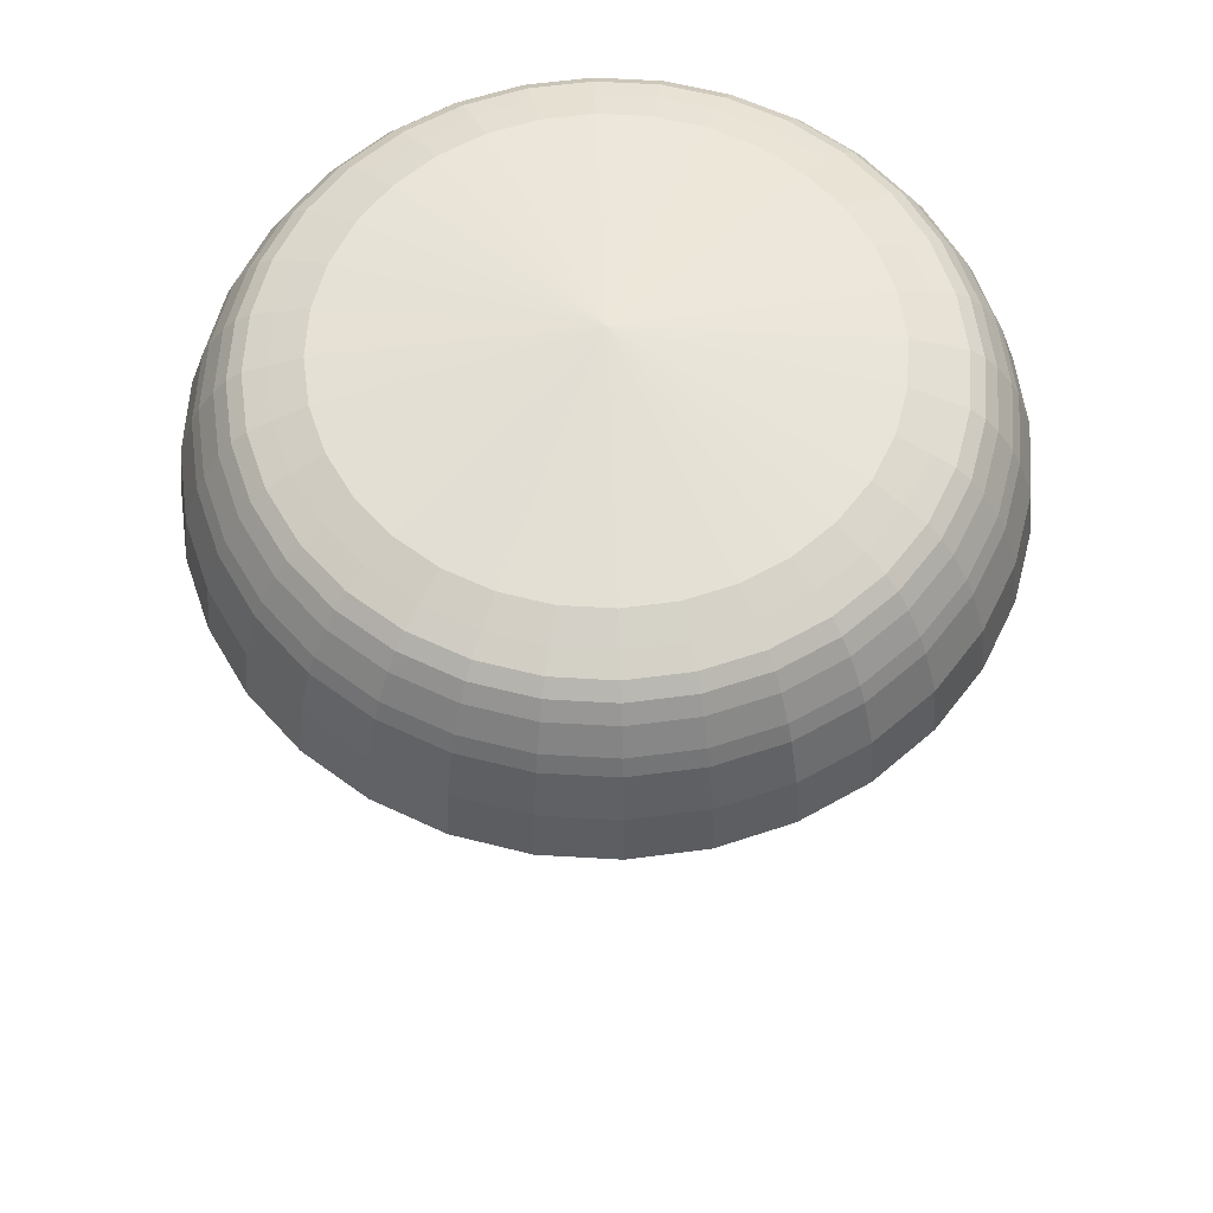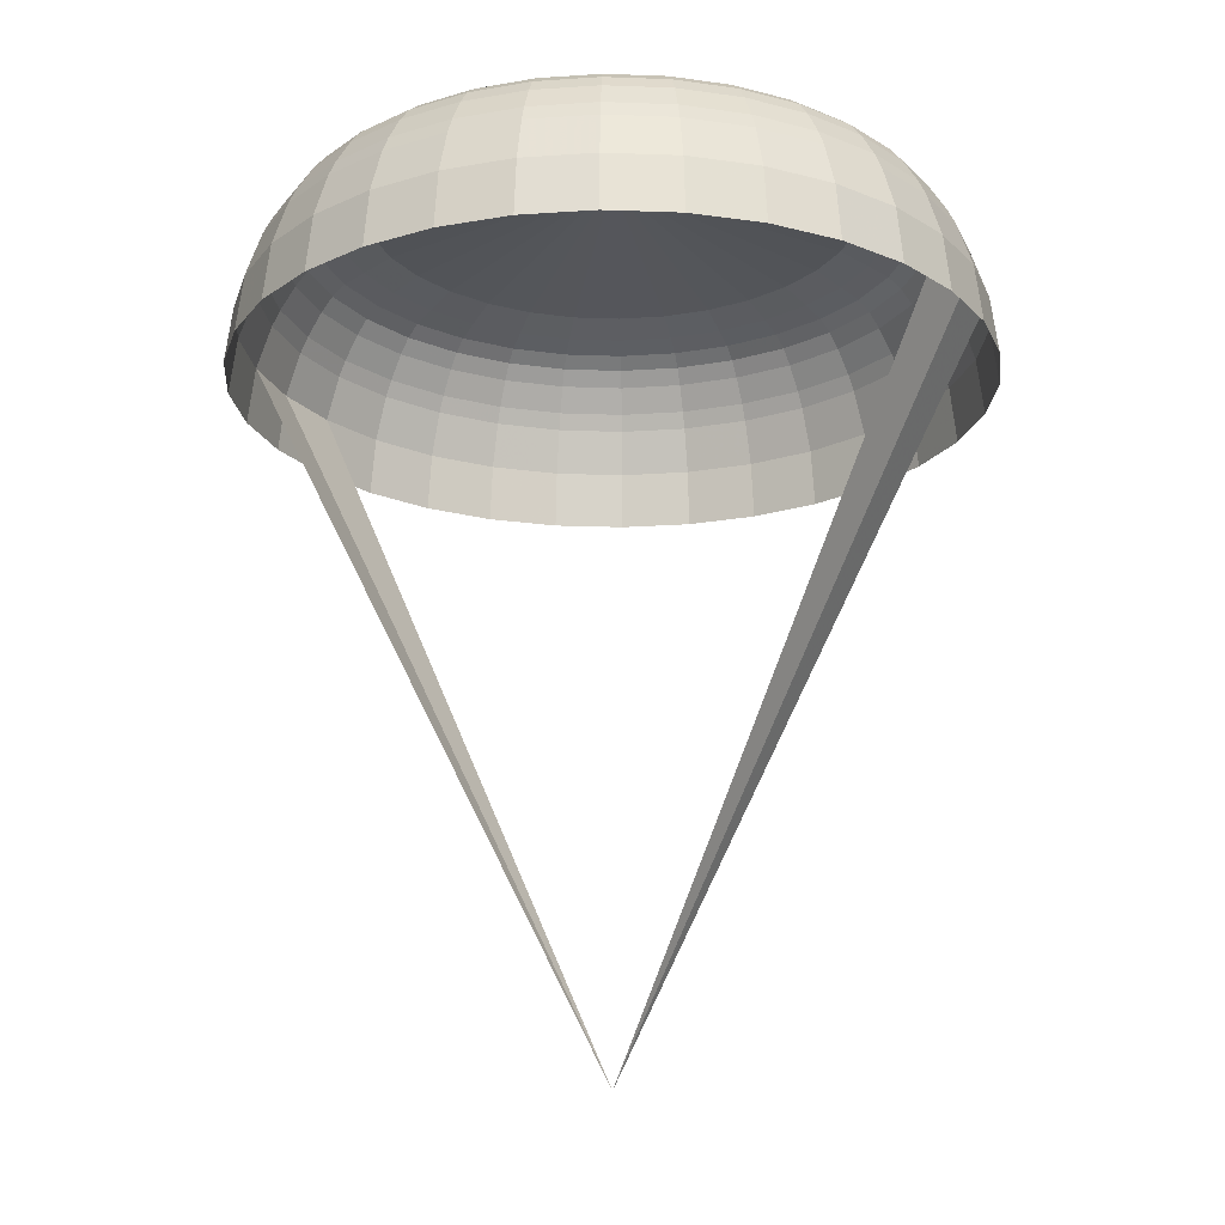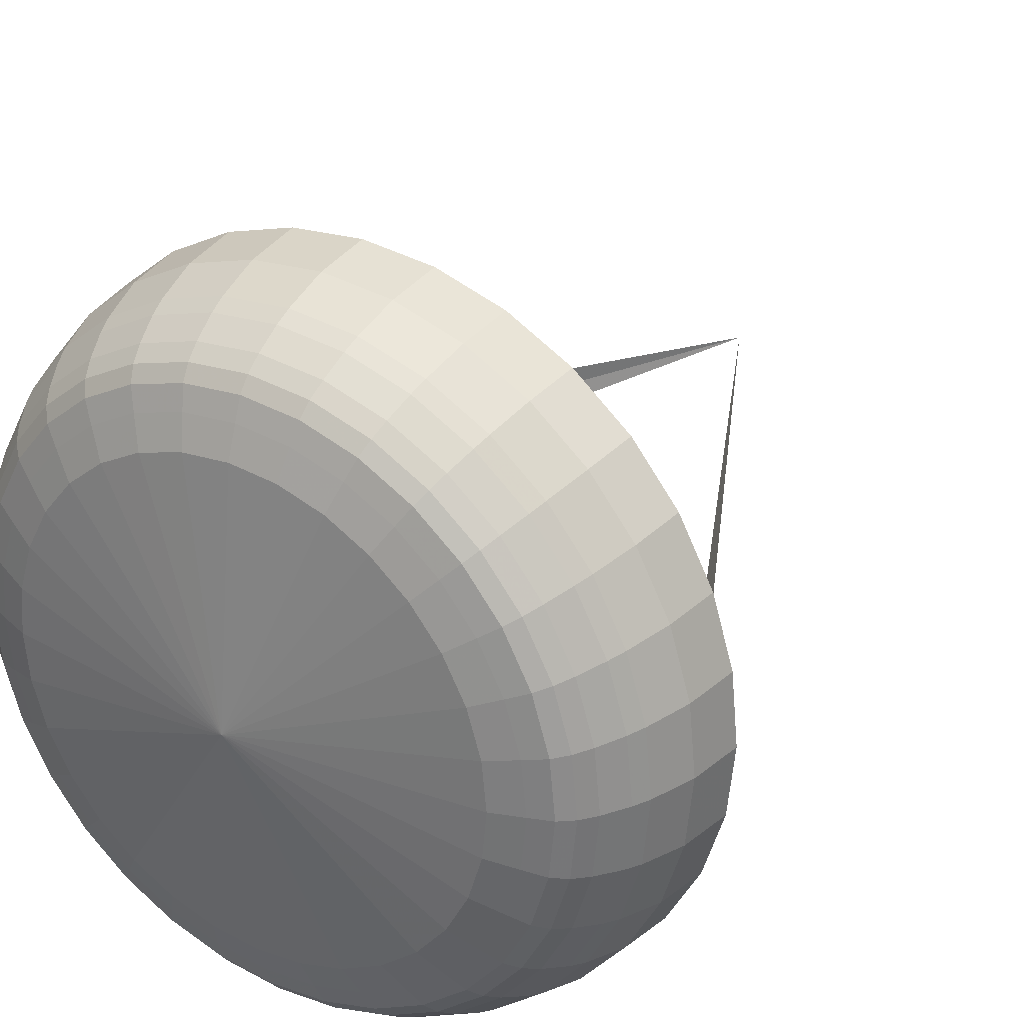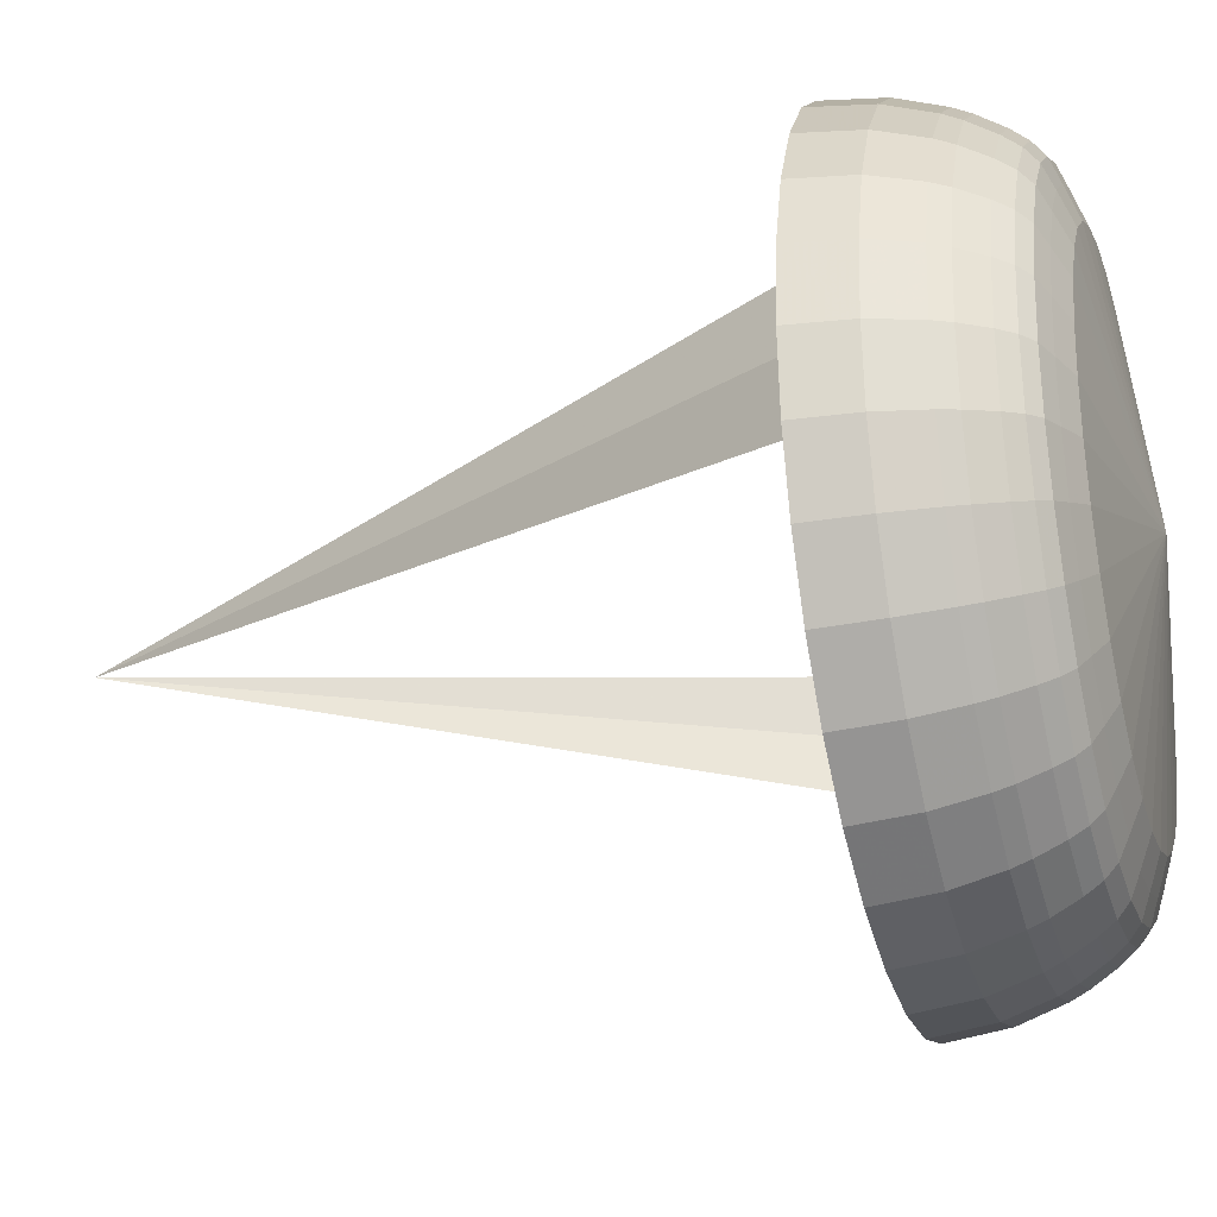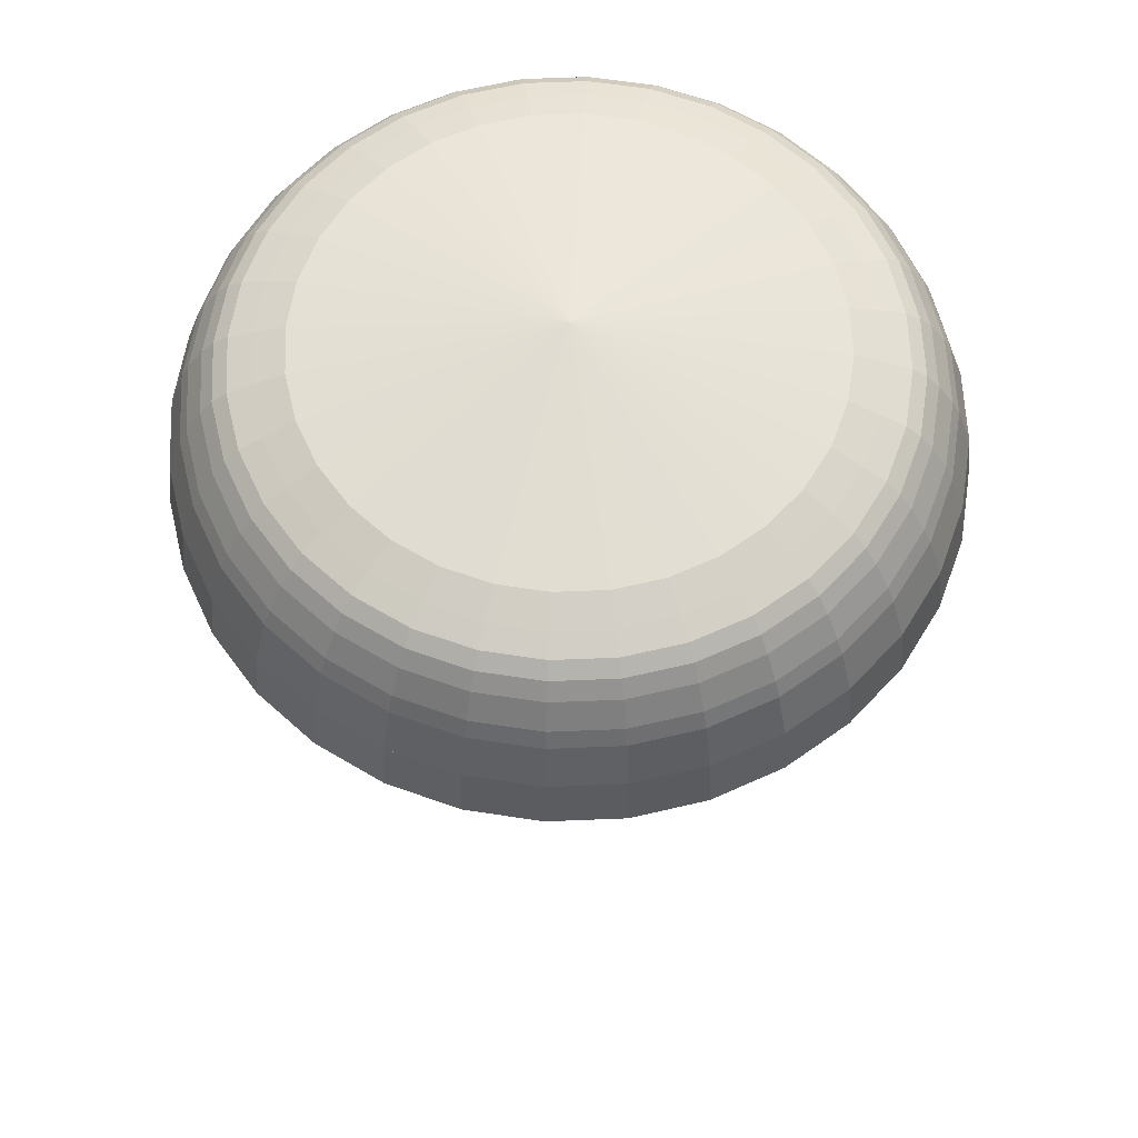
<metadata>
{"format":"obj","ext":"obj","renderer":"f3d","projection":"perspective","resolution":1024,"background":"white","views":[{"elev":59.6,"azim":99.1,"up":"+Y"},{"elev":-19.3,"azim":-155.8,"up":"+Y"},{"elev":29.9,"azim":-147.0,"up":"+Z"},{"elev":-27.8,"azim":106.1,"up":"+Z"},{"elev":61.7,"azim":104.5,"up":"+Y"}]}
</metadata>
<code>
o Cylinder
v 0 1.121 0
v 0.1951 1 -0.9808
v 0.5556 1 -0.8315
v 0.9239 1 -0.3827
v 0.9808 1 -0.1951
v 0.7071 1 0.7071
v 0.3827 1 0.9239
v -0.8315 1 0.5556
v -1 1 -1e-06
v -0.7071 1 -0.7071
v -0.5556 1 -0.8315
v -0.1951 1 -0.9808
v 0 1 -1
v 0.3827 1 -0.9239
v 0.7071 1 -0.7071
v 0.8315 1 -0.5556
v 1 1 -0
v 0.9808 1 0.1951
v 0.9239 1 0.3827
v 0.8315 1 0.5556
v 0.5556 1 0.8315
v 0.1951 1 0.9808
v -0 1 1
v -0.1951 1 0.9808
v -0.3827 1 0.9239
v -0.5556 1 0.8315
v -0.7071 1 0.7071
v -0.9239 1 0.3827
v -0.9808 1 0.1951
v -0.9808 1 -0.1951
v -0.9239 1 -0.3827
v -0.8315 1 -0.5556
v -0.3827 1 -0.9239
v -0 0.9548 -1.125
v 0.2195 0.9548 -1.103
v 0.4306 0.9548 -1.039
v 0.6251 0.9548 -0.9355
v 0.7956 0.9548 -0.7956
v 0.9355 0.9548 -0.6251
v 1.039 0.9548 -0.4306
v 1.103 0.9548 -0.2195
v 1.125 0.9548 -0
v 1.103 0.9548 0.2195
v 1.039 0.9548 0.4306
v 0.9355 0.9548 0.6251
v 0.7956 0.9548 0.7956
v 0.6251 0.9548 0.9355
v 0.4306 0.9548 1.039
v 0.2195 0.9548 1.103
v -0 0.9548 1.125
v -0.2195 0.9548 1.103
v -0.4306 0.9548 1.039
v -0.6251 0.9548 0.9355
v -0.7956 0.9548 0.7956
v -0.9355 0.9548 0.6251
v -1.039 0.9548 0.4306
v -1.103 0.9548 0.2195
v -1.125 0.9548 -1e-06
v -1.103 0.9548 -0.2195
v -1.039 0.9548 -0.4306
v -0.9355 0.9548 -0.6251
v -0.7956 0.9548 -0.7956
v -0.6251 0.9548 -0.9355
v -0.4306 0.9548 -1.039
v -0.2195 0.9548 -1.103
v -0 0.9211 -1.214
v 0.2369 0.9211 -1.191
v 0.4647 0.9211 -1.122
v 0.6746 0.9211 -1.01
v 0.8586 0.9211 -0.8586
v 1.01 0.9211 -0.6746
v 1.122 0.9211 -0.4647
v 1.191 0.9211 -0.2369
v 1.214 0.9211 -0
v 1.191 0.9211 0.2369
v 1.122 0.9211 0.4647
v 1.01 0.9211 0.6746
v 0.8586 0.9211 0.8586
v 0.6746 0.9211 1.01
v 0.4647 0.9211 1.122
v 0.2369 0.9211 1.191
v -0 0.9211 1.214
v -0.2369 0.9211 1.191
v -0.4647 0.9211 1.122
v -0.6746 0.9211 1.01
v -0.8586 0.9211 0.8586
v -1.01 0.9211 0.6746
v -1.122 0.9211 0.4647
v -1.191 0.9211 0.2369
v -1.214 0.9211 -1e-06
v -1.191 0.9211 -0.2369
v -1.122 0.9211 -0.4647
v -1.01 0.9211 -0.6746
v -0.8586 0.9211 -0.8586
v -0.6746 0.9211 -1.01
v -0.4647 0.9211 -1.122
v -0.2369 0.9211 -1.191
v -0 0.8763 -1.271
v 0.2479 0.8763 -1.246
v 0.4863 0.8763 -1.174
v 0.706 0.8763 -1.057
v 0.8986 0.8763 -0.8986
v 1.057 0.8763 -0.706
v 1.174 0.8763 -0.4863
v 1.246 0.8763 -0.2479
v 1.271 0.8763 -0
v 1.246 0.8763 0.2479
v 1.174 0.8763 0.4863
v 1.057 0.8763 0.706
v 0.8986 0.8763 0.8986
v 0.706 0.8763 1.057
v 0.4863 0.8763 1.174
v 0.2479 0.8763 1.246
v -0 0.8763 1.271
v -0.2479 0.8763 1.246
v -0.4863 0.8763 1.174
v -0.706 0.8763 1.057
v -0.8986 0.8763 0.8986
v -1.057 0.8763 0.706
v -1.174 0.8763 0.4863
v -1.246 0.8763 0.2479
v -1.271 0.8763 -1e-06
v -1.246 0.8763 -0.2479
v -1.174 0.8763 -0.4863
v -1.057 0.8763 -0.706
v -0.8986 0.8763 -0.8986
v -0.706 0.8763 -1.057
v -0.4863 0.8763 -1.174
v -0.2479 0.8763 -1.246
v -0 0.8146 -1.32
v 0.2574 0.8146 -1.294
v 0.505 0.8146 -1.219
v 0.7331 0.8146 -1.097
v 0.9331 0.8146 -0.9331
v 1.097 0.8146 -0.7331
v 1.219 0.8146 -0.505
v 1.294 0.8146 -0.2574
v 1.32 0.8146 -0
v 1.294 0.8146 0.2574
v 1.219 0.8146 0.505
v 1.097 0.8146 0.7331
v 0.9331 0.8146 0.9331
v 0.7331 0.8146 1.097
v 0.505 0.8146 1.219
v 0.2574 0.8146 1.294
v -0 0.8146 1.32
v -0.2574 0.8146 1.294
v -0.505 0.8146 1.219
v -0.7331 0.8146 1.097
v -0.9331 0.8146 0.9331
v -1.097 0.8146 0.7331
v -1.219 0.8146 0.505
v -1.294 0.8146 0.2574
v -1.32 0.8146 -1e-06
v -1.294 0.8146 -0.2574
v -1.219 0.8146 -0.505
v -1.097 0.8146 -0.7331
v -0.9331 0.8146 -0.9331
v -0.7331 0.8146 -1.097
v -0.505 0.8146 -1.219
v -0.2574 0.8146 -1.294
v -0 0.7139 -1.381
v 0.2695 0.7139 -1.355
v 0.5285 0.7139 -1.276
v 0.7673 0.7139 -1.148
v 0.9766 0.7139 -0.9766
v 1.148 0.7139 -0.7673
v 1.276 0.7139 -0.5285
v 1.355 0.7139 -0.2695
v 1.381 0.7139 0
v 1.355 0.7139 0.2695
v 1.276 0.7139 0.5285
v 1.148 0.7139 0.7673
v 0.9766 0.7139 0.9766
v 0.7673 0.7139 1.148
v 0.5285 0.7139 1.276
v 0.2694 0.7139 1.355
v -0 0.7139 1.381
v -0.2695 0.7139 1.355
v -0.5285 0.7139 1.276
v -0.7673 0.7139 1.148
v -0.9766 0.7139 0.9766
v -1.148 0.7139 0.7673
v -1.276 0.7139 0.5285
v -1.355 0.7139 0.2694
v -1.381 0.7139 -1e-06
v -1.355 0.7139 -0.2695
v -1.276 0.7139 -0.5285
v -1.148 0.7139 -0.7673
v -0.9766 0.7139 -0.9766
v -0.7673 0.7139 -1.148
v -0.5285 0.7139 -1.276
v -0.2694 0.7139 -1.355
v -0 0.6466 -1.413
v 0.2757 0.6466 -1.386
v 0.5408 0.6466 -1.306
v 0.7851 0.6466 -1.175
v 0.9993 0.6466 -0.9993
v 1.175 0.6466 -0.7851
v 1.306 0.6466 -0.5408
v 1.386 0.6466 -0.2757
v 1.413 0.6466 0
v 1.386 0.6466 0.2757
v 1.306 0.6466 0.5408
v 1.175 0.6466 0.7851
v 0.9993 0.6466 0.9993
v 0.7851 0.6466 1.175
v 0.5408 0.6466 1.306
v 0.2757 0.6466 1.386
v -1e-06 0.6466 1.413
v -0.2757 0.6466 1.386
v -0.5408 0.6466 1.306
v -0.7851 0.6466 1.175
v -0.9993 0.6466 0.9993
v -1.175 0.6466 0.7851
v -1.306 0.6466 0.5408
v -1.386 0.6466 0.2757
v -1.413 0.6466 -1e-06
v -1.386 0.6466 -0.2757
v -1.306 0.6466 -0.5408
v -1.175 0.6466 -0.7851
v -0.9993 0.6466 -0.9993
v -0.7851 0.6466 -1.175
v -0.5408 0.6466 -1.306
v -0.2757 0.6466 -1.386
v -0 0.4649 -1.474
v 0.2875 0.4649 -1.445
v 0.5639 0.4649 -1.361
v 0.8187 0.4649 -1.225
v 1.042 0.4649 -1.042
v 1.225 0.4649 -0.8187
v 1.361 0.4649 -0.5639
v 1.445 0.4649 -0.2875
v 1.474 0.4649 0
v 1.445 0.4649 0.2875
v 1.361 0.4649 0.5639
v 1.225 0.4649 0.8187
v 1.042 0.4649 1.042
v 0.8187 0.4649 1.225
v 0.5639 0.4649 1.361
v 0.2875 0.4649 1.445
v -1e-06 0.4649 1.474
v -0.2875 0.4649 1.445
v -0.5639 0.4649 1.361
v -0.8187 0.4649 1.225
v -1.042 0.4649 1.042
v -1.225 0.4649 0.8187
v -1.361 0.4649 0.5639
v -1.445 0.4649 0.2875
v -1.474 0.4649 -1e-06
v -1.445 0.4649 -0.2875
v -1.361 0.4649 -0.5639
v -1.225 0.4649 -0.8187
v -1.042 0.4649 -1.042
v -0.8187 0.4649 -1.225
v -0.5639 0.4649 -1.361
v -0.2875 0.4649 -1.445
v -0 0.2305 -1.503
v 0.2931 0.2305 -1.474
v 0.575 0.2305 -1.388
v 0.8348 0.2305 -1.249
v 1.062 0.2305 -1.062
v 1.249 0.2305 -0.8348
v 1.388 0.2305 -0.575
v 1.474 0.2305 -0.2931
v 1.503 0.2305 0
v 1.474 0.2305 0.2931
v 1.388 0.2305 0.575
v 1.249 0.2305 0.8348
v 1.062 0.2305 1.062
v 0.8348 0.2305 1.249
v 0.575 0.2305 1.388
v 0.2931 0.2305 1.474
v -1e-06 0.2305 1.503
v -0.2931 0.2305 1.474
v -0.575 0.2305 1.388
v -0.8348 0.2305 1.249
v -1.062 0.2305 1.062
v -1.249 0.2305 0.8348
v -1.388 0.2305 0.575
v -1.474 0.2305 0.2931
v -1.503 0.2305 -1e-06
v -1.474 0.2305 -0.2931
v -1.388 0.2305 -0.575
v -1.249 0.2305 -0.8348
v -1.062 0.2305 -1.062
v -0.8348 0.2305 -1.249
v -0.575 0.2305 -1.388
v -0.2931 0.2305 -1.474
v -0 -2.504 -1e-06
f 1 5 4
f 1 11 10
f 23 24 51 50
f 30 31 60 59
f 19 20 45 44
f 26 27 54 53
f 17 18 43 42
f 24 25 52 51
f 31 32 61 60
f 15 16 39 38
f 22 23 50 49
f 28 29 57 56
f 18 19 44 43
f 25 26 53 52
f 63 64 96 95
f 52 53 85 84
f 41 42 74 73
f 61 62 94 93
f 50 51 83 82
f 39 40 72 71
f 59 60 92 91
f 37 38 70 69
f 48 49 81 80
f 57 58 90 89
f 35 36 68 67
f 46 47 79 78
f 55 56 88 87
f 44 45 77 76
f 64 65 97 96
f 53 54 86 85
f 42 43 75 74
f 62 63 95 94
f 51 52 84 83
f 40 41 73 72
f 60 61 93 92
f 38 39 71 70
f 49 50 82 81
f 58 59 91 90
f 36 37 69 68
f 47 48 80 79
f 56 57 89 88
f 34 35 67 66
f 45 46 78 77
f 65 34 66 97
f 54 55 87 86
f 43 44 76 75
f 97 66 98 129
f 86 87 119 118
f 75 76 108 107
f 95 96 128 127
f 84 85 117 116
f 73 74 106 105
f 93 94 126 125
f 82 83 115 114
f 71 72 104 103
f 91 92 124 123
f 69 70 102 101
f 80 81 113 112
f 89 90 122 121
f 67 68 100 99
f 78 79 111 110
f 87 88 120 119
f 76 77 109 108
f 96 97 129 128
f 85 86 118 117
f 74 75 107 106
f 94 95 127 126
f 83 84 116 115
f 72 73 105 104
f 92 93 125 124
f 70 71 103 102
f 81 82 114 113
f 90 91 123 122
f 68 69 101 100
f 79 80 112 111
f 88 89 121 120
f 66 67 99 98
f 77 78 110 109
f 120 121 153 152
f 98 99 131 130
f 109 110 142 141
f 129 98 130 161
f 118 119 151 150
f 107 108 140 139
f 127 128 160 159
f 116 117 149 148
f 105 106 138 137
f 125 126 158 157
f 114 115 147 146
f 103 104 136 135
f 123 124 156 155
f 101 102 134 133
f 112 113 145 144
f 121 122 154 153
f 99 100 132 131
f 110 111 143 142
f 119 120 152 151
f 108 109 141 140
f 128 129 161 160
f 117 118 150 149
f 106 107 139 138
f 126 127 159 158
f 115 116 148 147
f 104 105 137 136
f 124 125 157 156
f 102 103 135 134
f 113 114 146 145
f 122 123 155 154
f 100 101 133 132
f 111 112 144 143
f 154 155 187 186
f 132 133 165 164
f 143 144 176 175
f 152 153 185 184
f 130 131 163 162
f 141 142 174 173
f 161 130 162 193
f 150 151 183 182
f 139 140 172 171
f 159 160 192 191
f 148 149 181 180
f 137 138 170 169
f 157 158 190 189
f 146 147 179 178
f 135 136 168 167
f 155 156 188 187
f 133 134 166 165
f 144 145 177 176
f 153 154 186 185
f 131 132 164 163
f 142 143 175 174
f 151 152 184 183
f 140 141 173 172
f 160 161 193 192
f 149 150 182 181
f 138 139 171 170
f 158 159 191 190
f 147 148 180 179
f 136 137 169 168
f 156 157 189 188
f 134 135 167 166
f 145 146 178 177
f 188 189 221 220
f 166 167 199 198
f 177 178 210 209
f 186 187 219 218
f 164 165 197 196
f 175 176 208 207
f 184 185 217 216
f 162 163 195 194
f 173 174 206 205
f 193 162 194 225
f 182 183 215 214
f 171 172 204 203
f 191 192 224 223
f 180 181 213 212
f 169 170 202 201
f 189 190 222 221
f 178 179 211 210
f 167 168 200 199
f 187 188 220 219
f 165 166 198 197
f 176 177 209 208
f 185 186 218 217
f 163 164 196 195
f 174 175 207 206
f 183 184 216 215
f 172 173 205 204
f 192 193 225 224
f 181 182 214 213
f 170 171 203 202
f 190 191 223 222
f 179 180 212 211
f 168 169 201 200
f 222 223 255 254
f 211 212 244 243
f 200 201 233 232
f 220 221 253 252
f 198 199 231 230
f 209 210 242 241
f 218 219 251 250
f 196 197 229 228
f 207 208 240 239
f 216 217 249 248
f 194 195 227 226
f 205 206 238 237
f 225 194 226 257
f 214 215 247 246
f 203 204 236 235
f 223 224 256 255
f 212 213 245 244
f 201 202 234 233
f 221 222 254 253
f 210 211 243 242
f 199 200 232 231
f 219 220 252 251
f 197 198 230 229
f 208 209 241 240
f 217 218 250 249
f 195 196 228 227
f 206 207 239 238
f 215 216 248 247
f 204 205 237 236
f 224 225 257 256
f 213 214 246 245
f 202 203 235 234
f 256 257 289 288
f 245 246 278 277
f 234 235 267 266
f 254 255 287 286
f 243 244 276 275
f 232 233 265 264
f 252 253 285 284
f 230 231 263 262
f 241 242 274 273
f 250 251 283 282
f 228 229 261 260
f 239 240 272 271
f 248 249 281 280
f 226 227 259 258
f 237 238 270 269
f 257 226 258 289
f 246 247 279 278
f 235 236 268 267
f 255 256 288 287
f 244 245 277 276
f 233 234 266 265
f 253 254 286 285
f 242 243 275 274
f 231 232 264 263
f 251 252 284 283
f 229 230 262 261
f 240 241 273 272
f 249 250 282 281
f 227 228 260 259
f 238 239 271 270
f 247 248 280 279
f 236 237 269 268
f 1 2 13
f 1 14 2
f 1 3 14
f 1 15 3
f 1 16 15
f 1 4 16
f 1 17 5
f 1 18 17
f 1 19 18
f 1 20 19
f 1 6 20
f 1 21 6
f 1 7 21
f 1 22 7
f 1 23 22
f 1 24 23
f 1 25 24
f 1 26 25
f 1 27 26
f 1 8 27
f 1 28 8
f 1 29 28
f 1 9 29
f 1 30 9
f 1 31 30
f 1 32 31
f 1 10 32
f 1 33 11
f 1 12 33
f 1 13 12
f 32 10 62 61
f 16 4 40 39
f 3 15 38 37
f 7 22 49 48
f 29 9 58 57
f 2 14 36 35
f 6 21 47 46
f 8 28 56 55
f 33 12 65 64
f 10 11 63 62
f 4 5 41 40
f 9 30 59 58
f 14 3 37 36
f 21 7 48 47
f 13 2 35 34
f 20 6 46 45
f 12 13 34 65
f 27 8 55 54
f 11 33 64 63
f 5 17 42 41
f 251 250 290
f 250 249 290
f 235 234 290
f 234 233 290

</code>
